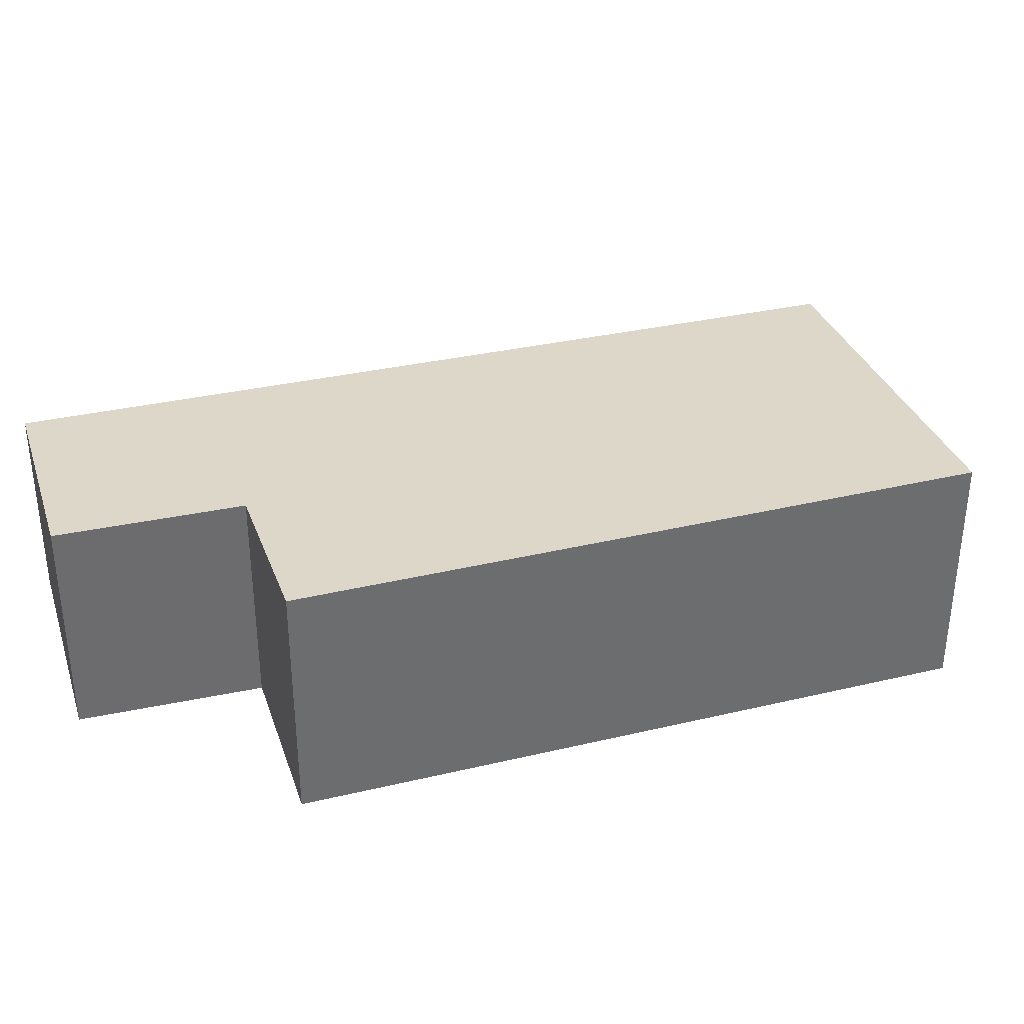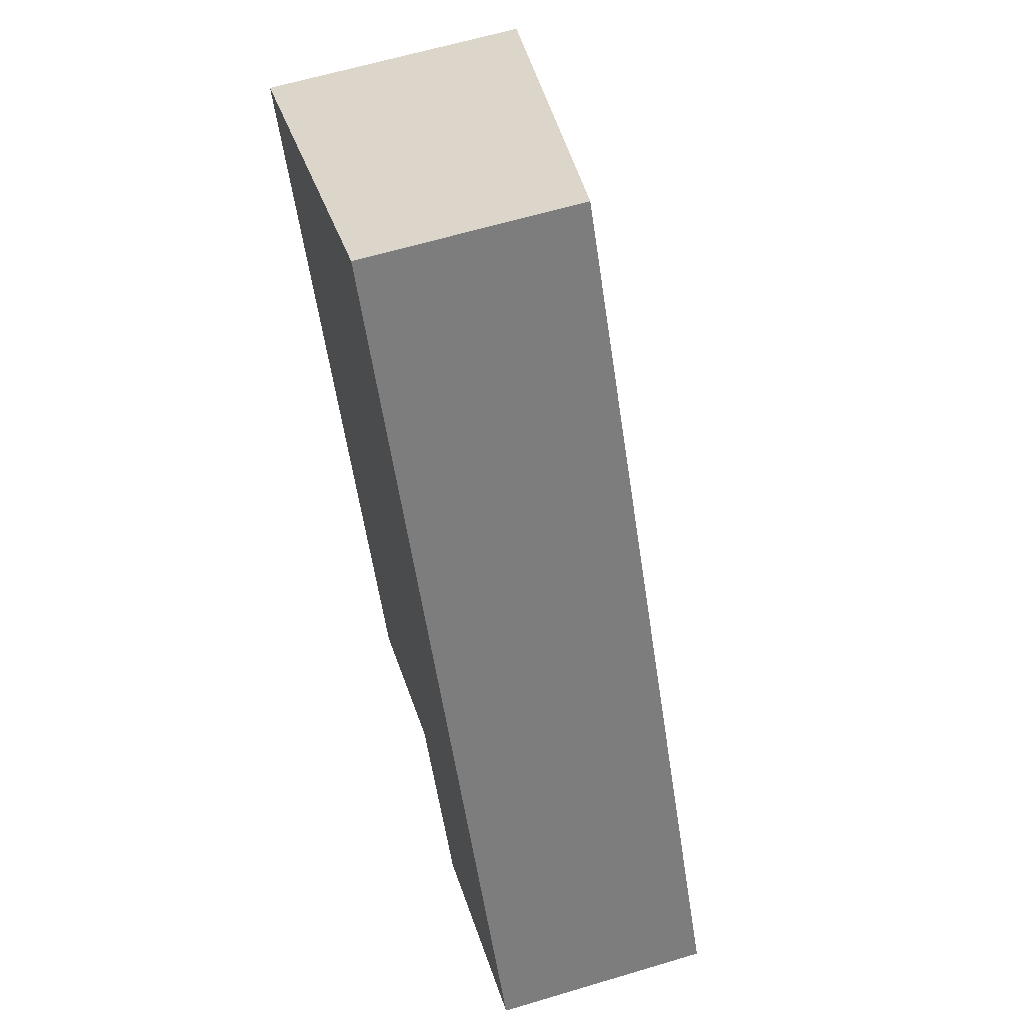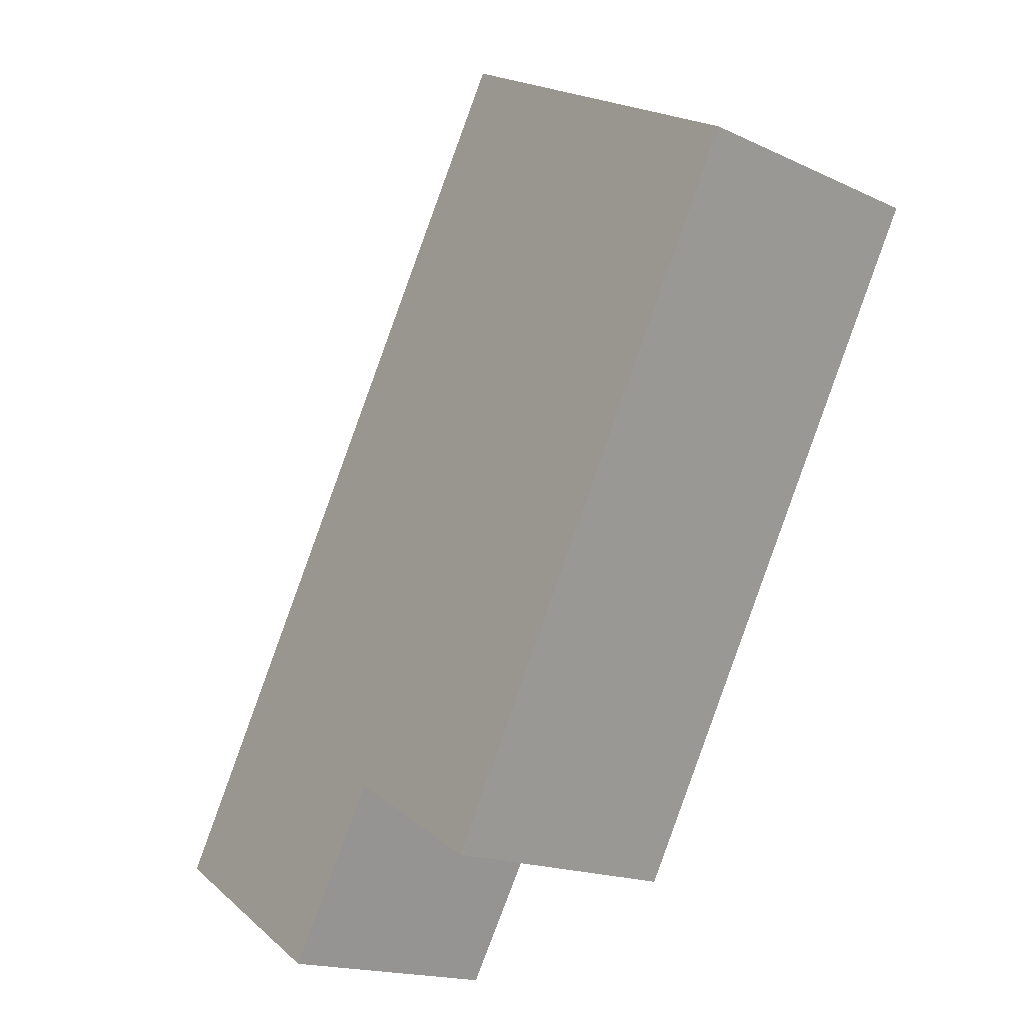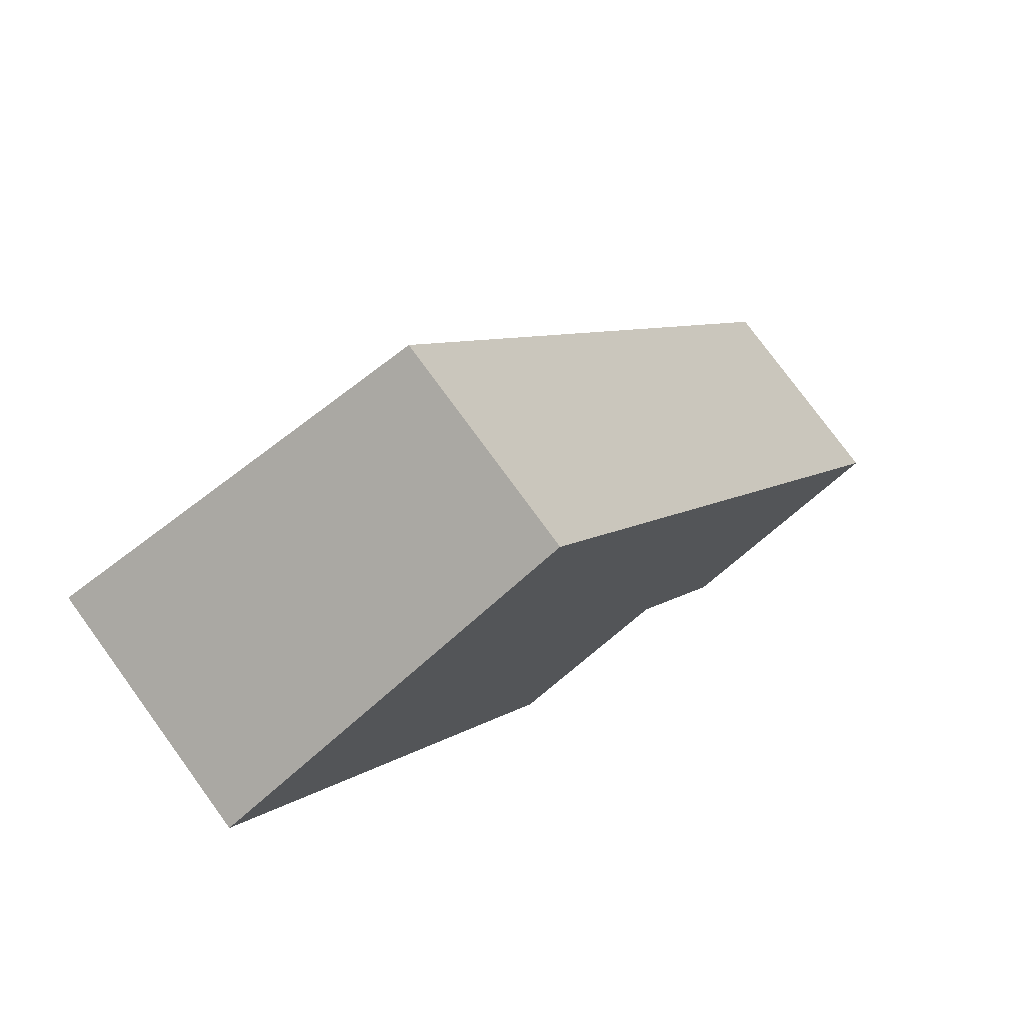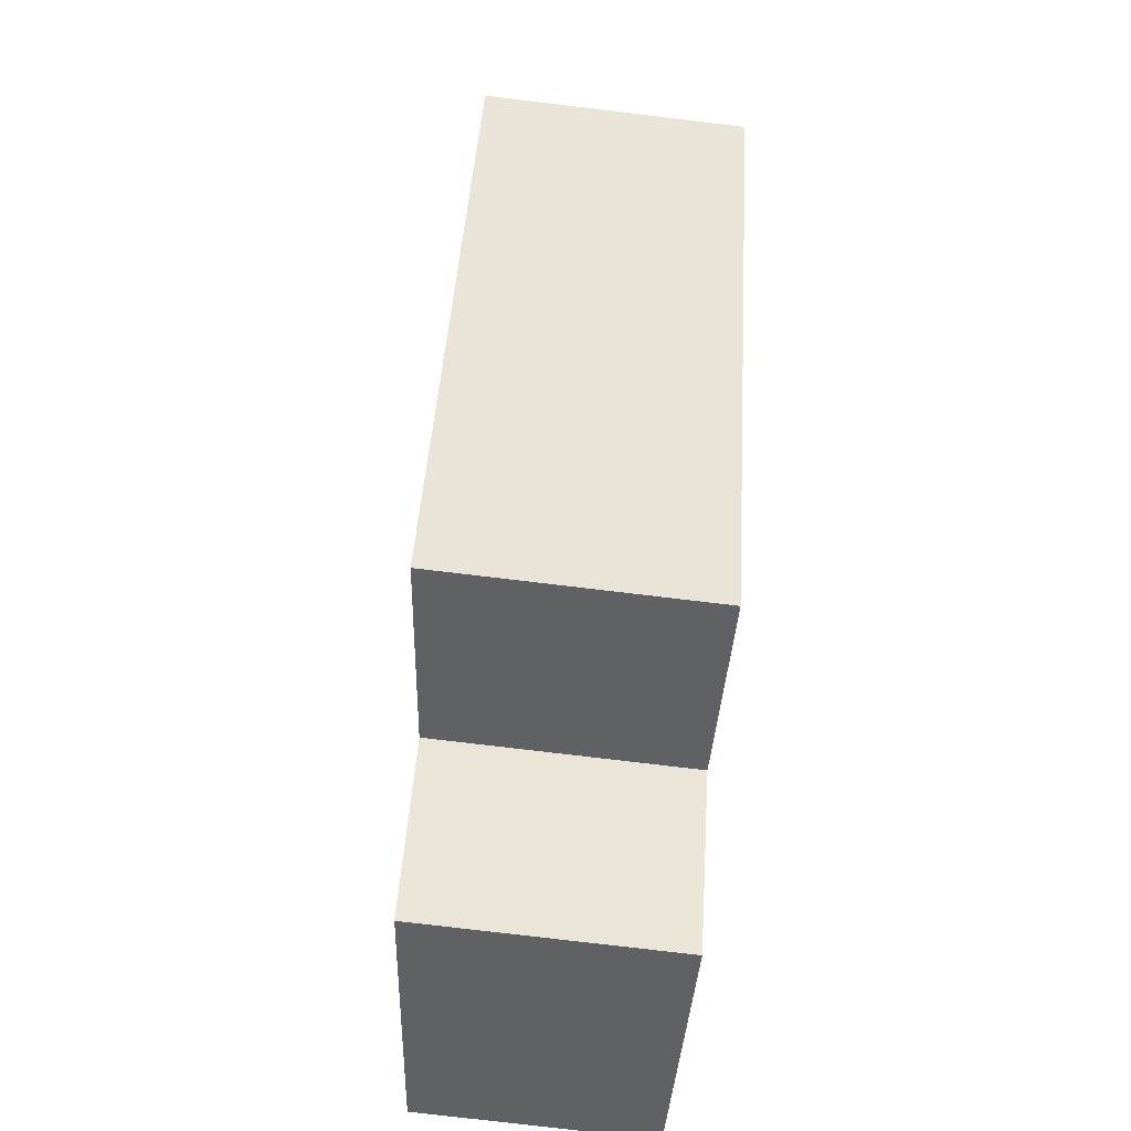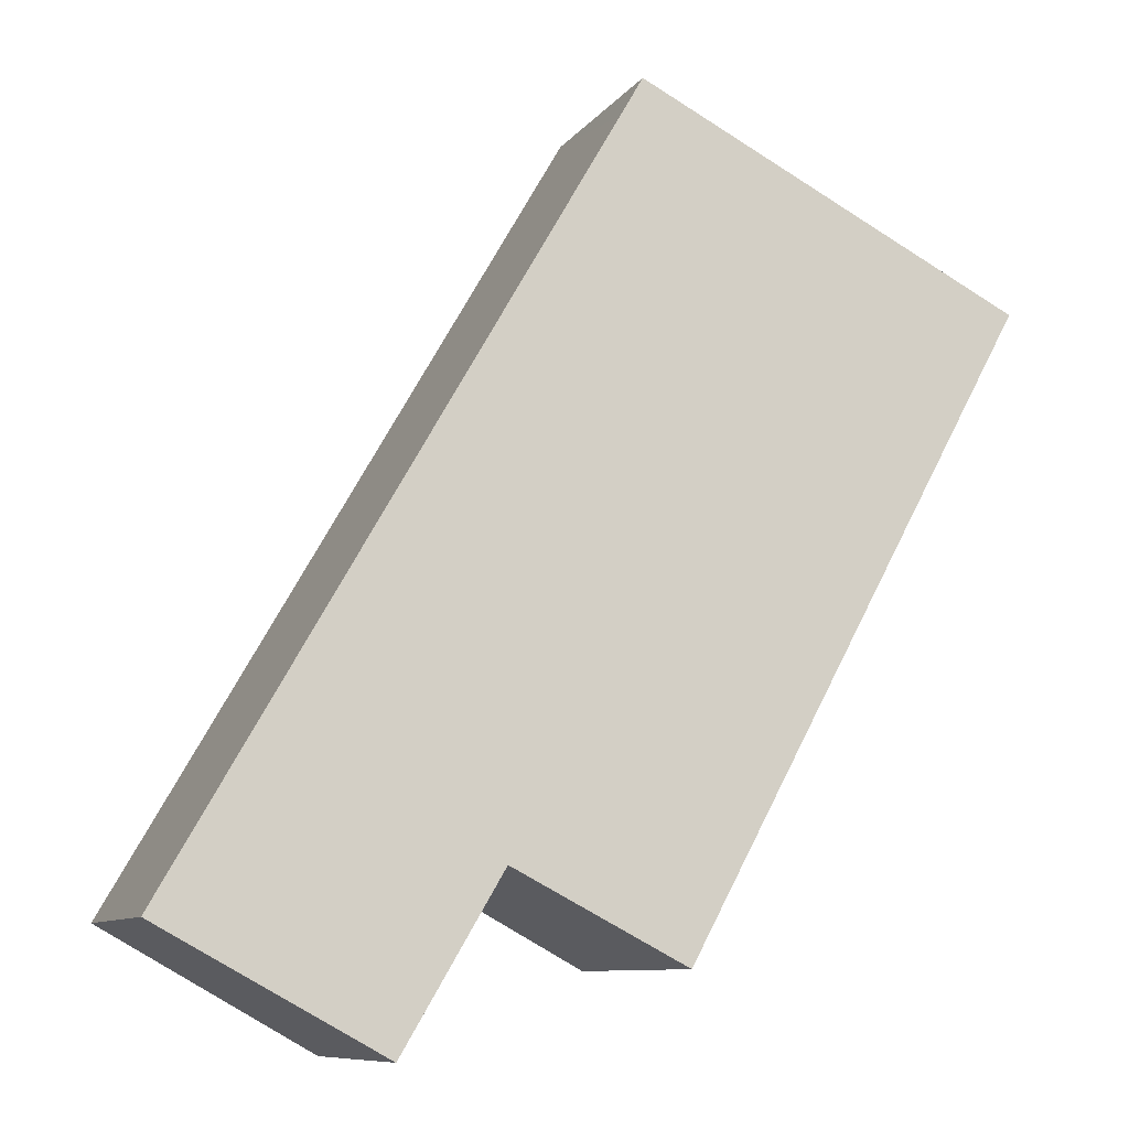
<metadata>
{"format":"obj","ext":"obj","renderer":"f3d","projection":"perspective","resolution":1024,"background":"white","views":[{"elev":36.5,"azim":-135.9,"up":"+Y"},{"elev":62.3,"azim":73.1,"up":"+Z"},{"elev":-16.9,"azim":-133.4,"up":"+Z"},{"elev":77.2,"azim":-36.1,"up":"+Z"},{"elev":-77.1,"azim":-96.8,"up":"+Z"},{"elev":-9.4,"azim":158.9,"up":"+Z"}]}
</metadata>
<code>
v  0 2.285 1.399e-16
v  4.434 2.129 -4.695
v  2.989 2.301 -5.475
v  7.192 1.902 -5.108
v  5.307 2.127 -6.165
v  3.397 1.902 1.457
v  3.192 1.902 1.812
v  2.989 3.352e-16 -5.475
v  0 0 0
v  4.434 2.875e-16 -4.695
v  5.307 3.775e-16 -6.165
v  3.192 -1.11e-16 1.812
v  7.192 3.128e-16 -5.108
v  3.397 -8.922e-17 1.457
g defaultobject
f 1 2 3
f 2 4 5
f 4 2 6
f 6 2 1
f 6 1 7
f 8 1 3
f 1 8 9
f 5 10 2
f 10 5 11
f 9 7 1
f 7 9 12
f 12 6 7
f 6 12 4
f 4 12 13
f 13 12 14
f 4 11 5
f 11 4 13
f 2 8 3
f 8 2 10
f 8 12 9
f 12 8 14
f 14 8 10
f 14 10 13
f 13 10 11

</code>
